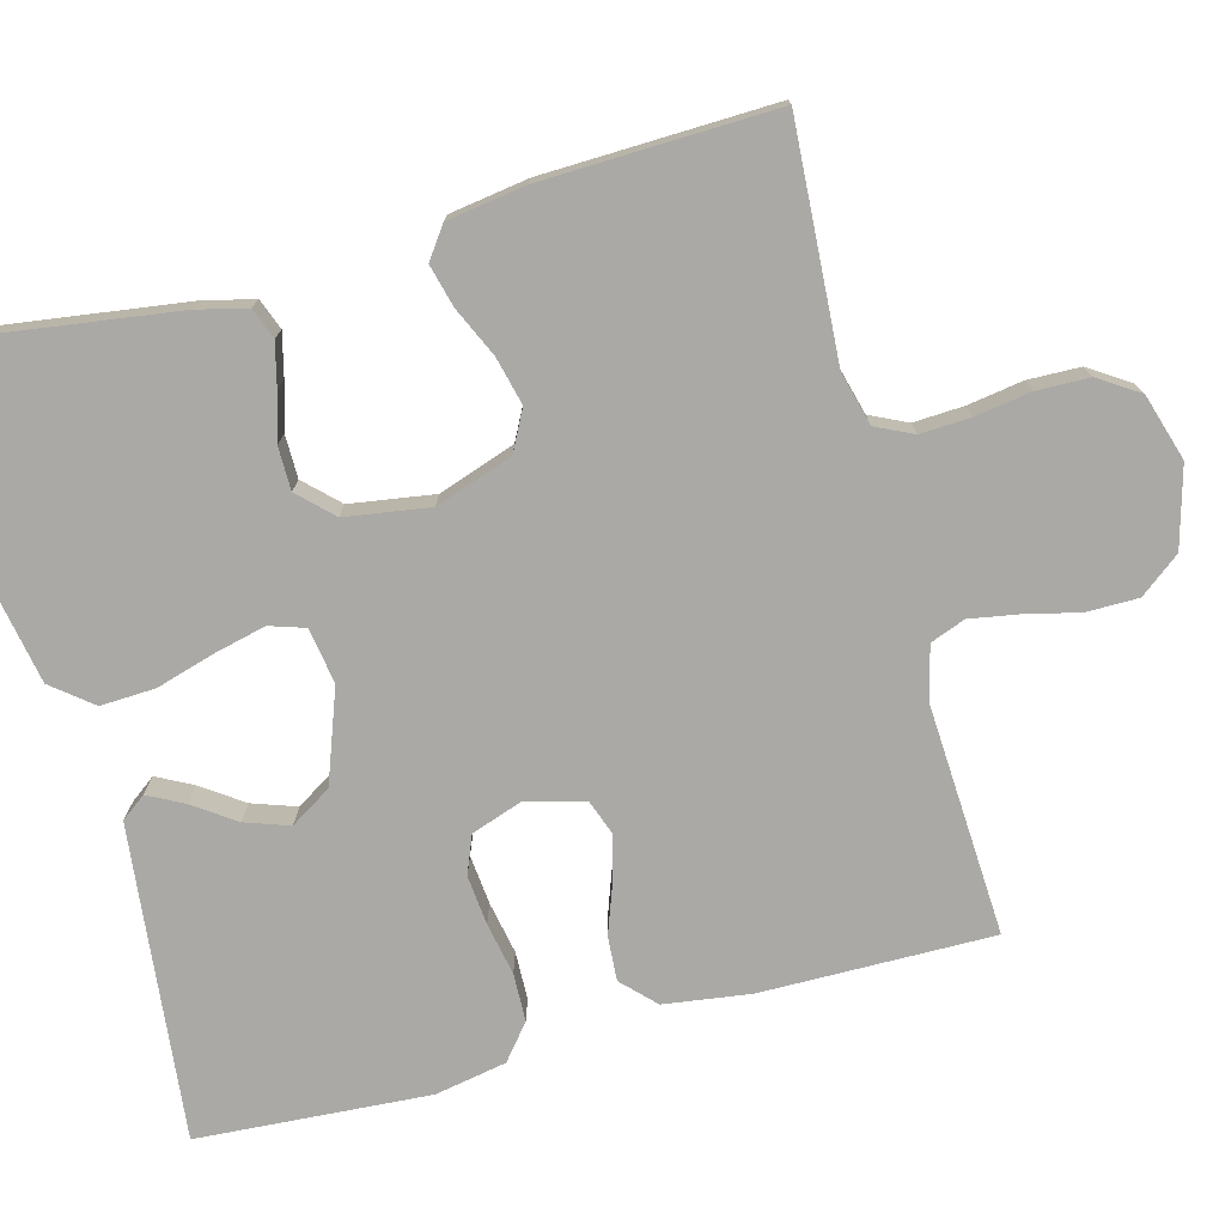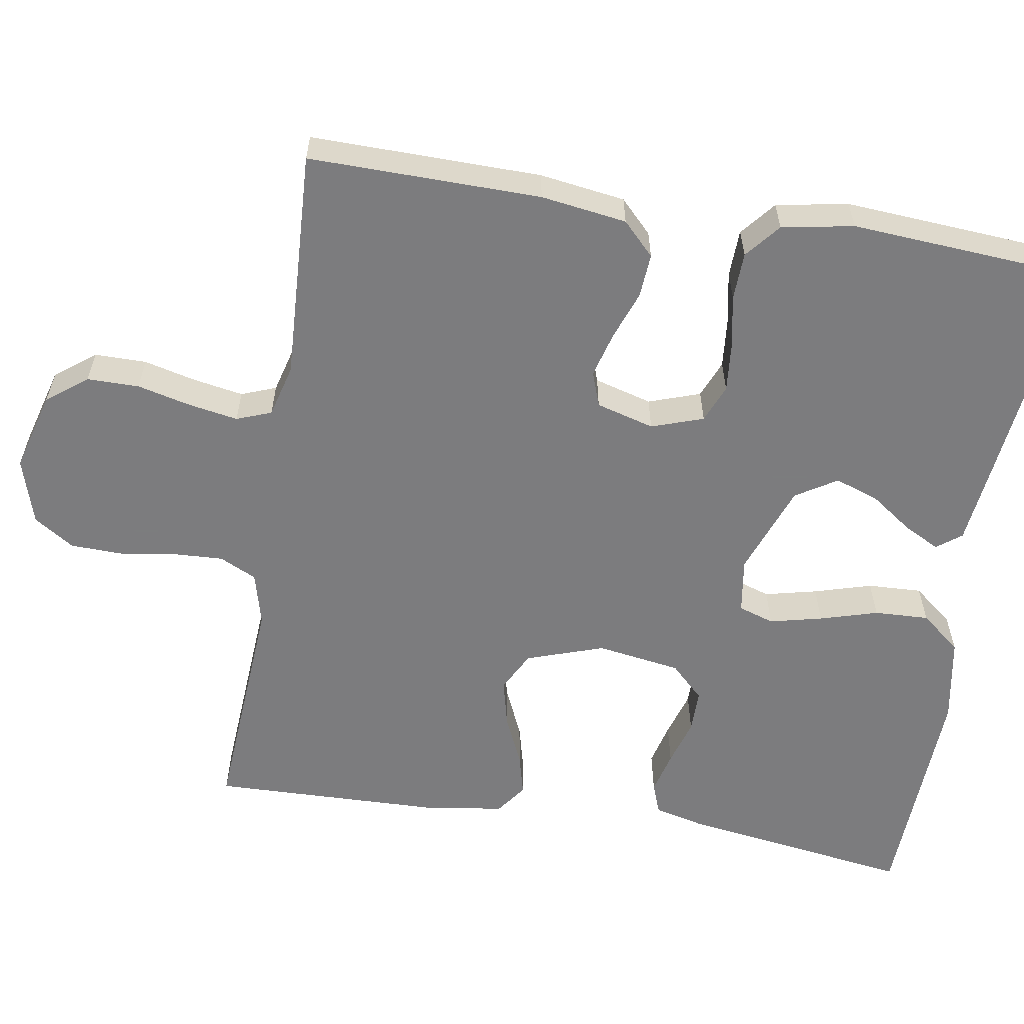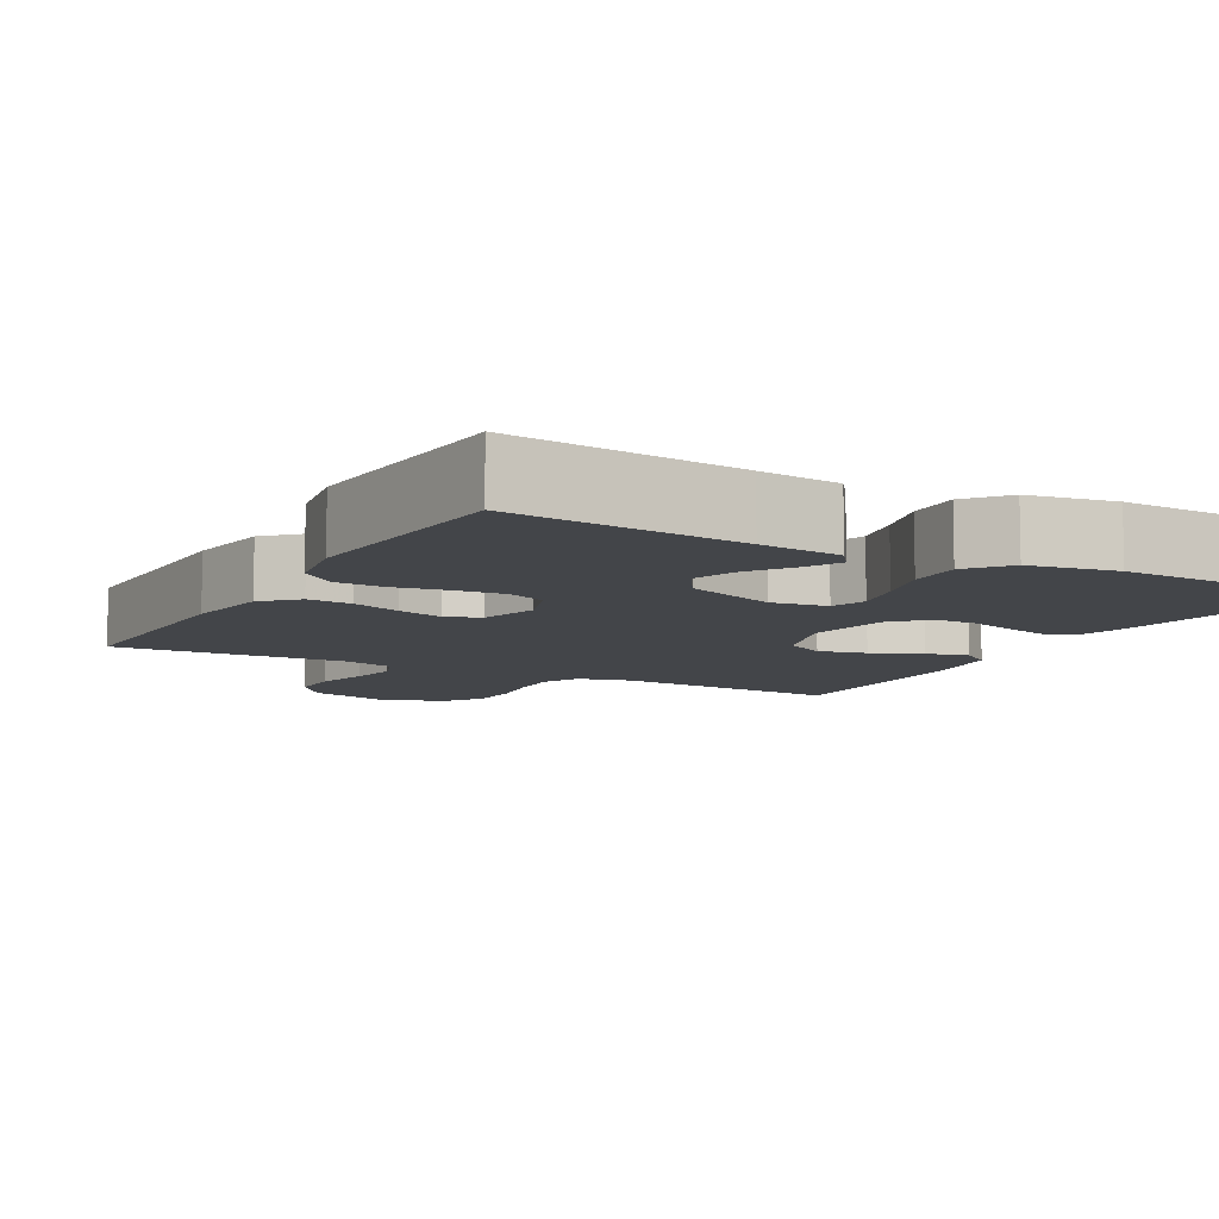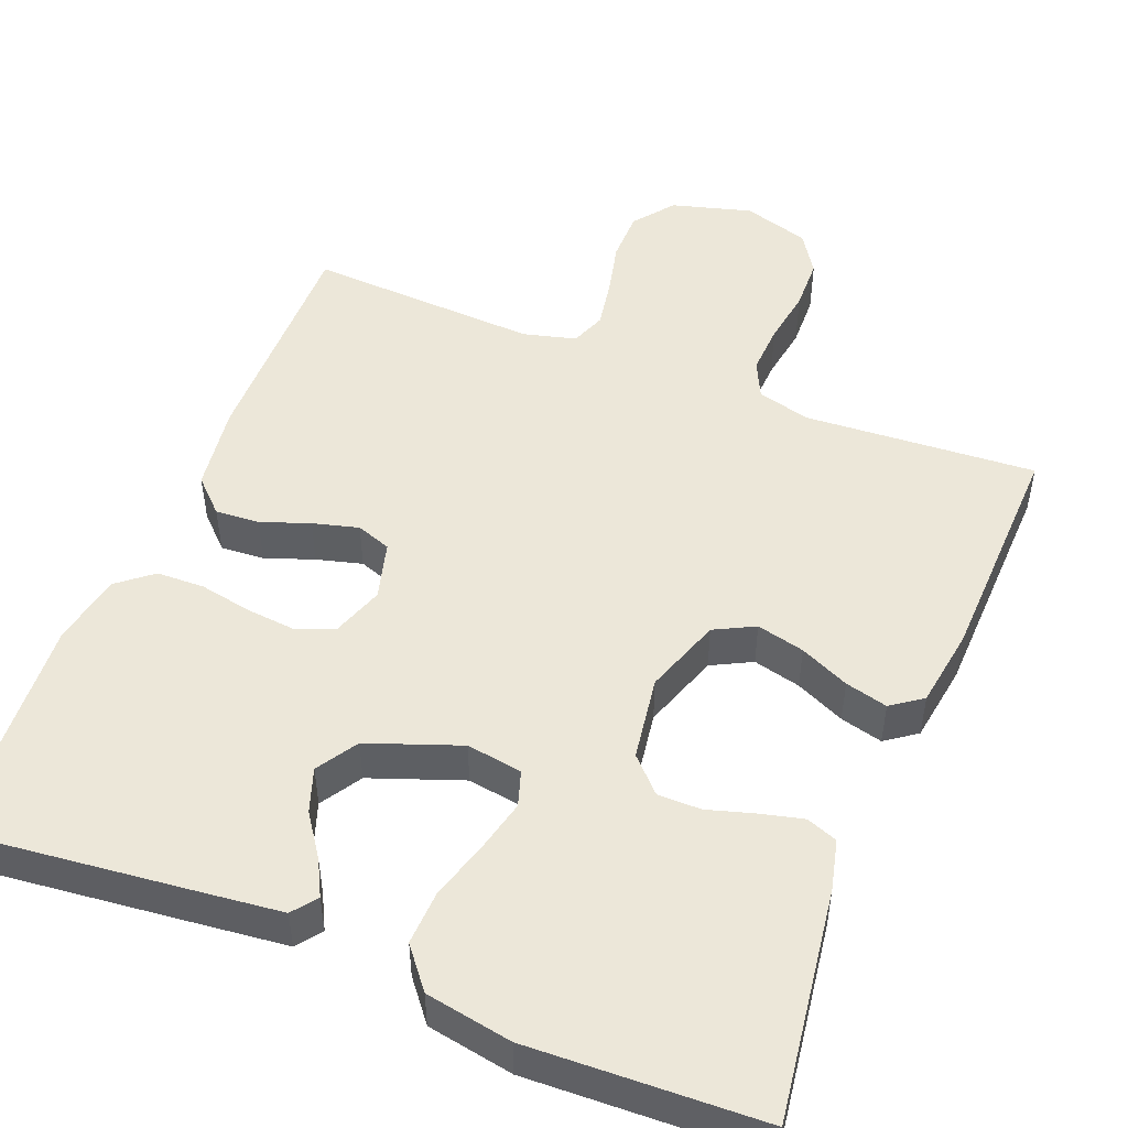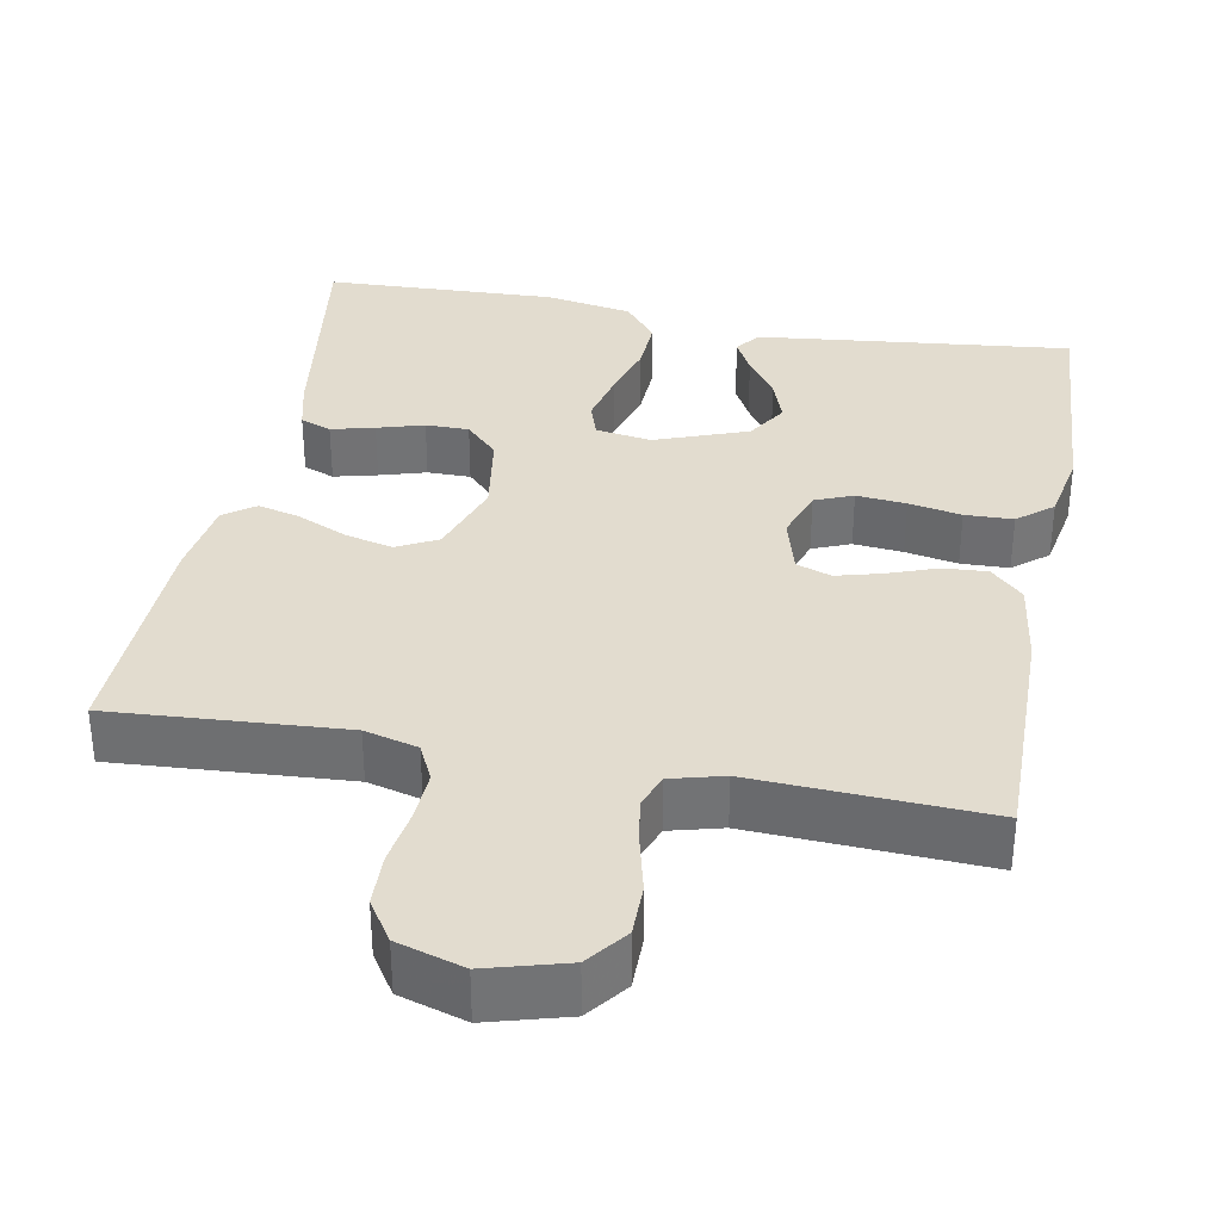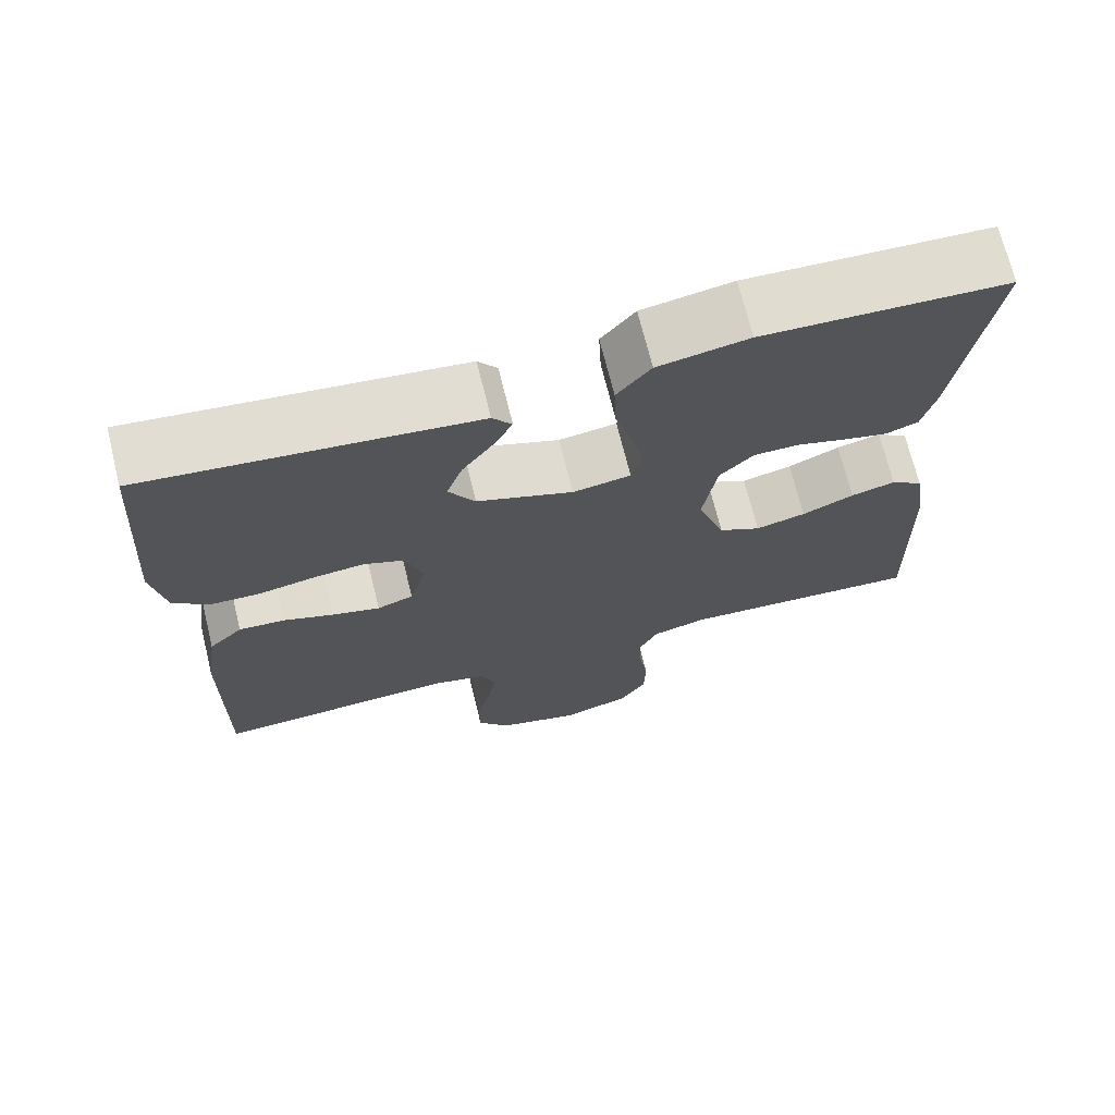
<metadata>
{"format":"obj","ext":"obj","renderer":"f3d","projection":"perspective","resolution":1024,"background":"white","views":[{"elev":-75.4,"azim":105.2,"up":"+Y"},{"elev":-58.9,"azim":-99.3,"up":"+Y"},{"elev":-8.6,"azim":-29.0,"up":"+Y"},{"elev":49.7,"azim":21.9,"up":"+Y"},{"elev":34.6,"azim":-169.3,"up":"+Y"},{"elev":70.6,"azim":-13.9,"up":"+Z"}]}
</metadata>
<code>
v -0.5 0.07 0.5
v -0.2 0.07 0.467
v -0.094 0.07 0.455
v -0.07 0.07 0.423
v -0.094 0.07 0.377
v -0.132 0.07 0.323
v -0.152 0.07 0.266
v -0.119 0.07 0.213
v 0 0.07 0.169
v 0.072 0.07 0.18
v 0.087 0.07 0.226
v 0.071 0.07 0.294
v 0.049 0.07 0.369
v 0.046 0.07 0.44
v 0.088 0.07 0.492
v 0.2 0.07 0.512
v 0.5 0.07 0.5
v 0.457 0.07 0.2
v 0.441 0.07 0.135
v 0.401 0.07 0.12
v 0.345 0.07 0.134
v 0.285 0.07 0.152
v 0.229 0.07 0.152
v 0.187 0.07 0.109
v 0.17 0.07 0
v 0.204 0.07 -0.1
v 0.256 0.07 -0.127
v 0.318 0.07 -0.112
v 0.382 0.07 -0.083
v 0.437 0.07 -0.069
v 0.477 0.07 -0.098
v 0.492 0.07 -0.2
v 0.5 0.07 -0.5
v 0.2 0.07 -0.48
v 0.131 0.07 -0.498
v 0.108 0.07 -0.546
v 0.111 0.07 -0.611
v 0.122 0.07 -0.683
v 0.12 0.07 -0.751
v 0.086 0.07 -0.803
v 0 0.07 -0.829
v -0.103 0.07 -0.8
v -0.143 0.07 -0.748
v -0.143 0.07 -0.681
v -0.126 0.07 -0.611
v -0.115 0.07 -0.548
v -0.132 0.07 -0.503
v -0.2 0.07 -0.485
v -0.5 0.07 -0.5
v -0.496 0.07 -0.2
v -0.48 0.07 -0.089
v -0.438 0.07 -0.048
v -0.381 0.07 -0.052
v -0.318 0.07 -0.075
v -0.259 0.07 -0.091
v -0.214 0.07 -0.075
v -0.193 0.07 0
v -0.216 0.07 0.067
v -0.265 0.07 0.087
v -0.329 0.07 0.081
v -0.397 0.07 0.068
v -0.459 0.07 0.07
v -0.504 0.07 0.107
v -0.521 0.07 0.2
v -0.5 0 0.5
v -0.2 0 0.467
v -0.094 0 0.455
v -0.07 0 0.423
v -0.094 0 0.377
v -0.132 0 0.323
v -0.152 0 0.266
v -0.119 0 0.213
v 0 0 0.169
v 0.072 0 0.18
v 0.087 0 0.226
v 0.071 0 0.294
v 0.049 0 0.369
v 0.046 0 0.44
v 0.088 0 0.492
v 0.2 0 0.512
v 0.5 0 0.5
v 0.457 0 0.2
v 0.441 0 0.135
v 0.401 0 0.12
v 0.345 0 0.134
v 0.285 0 0.152
v 0.229 0 0.152
v 0.187 0 0.109
v 0.17 0 0
v 0.204 0 -0.1
v 0.256 0 -0.127
v 0.318 0 -0.112
v 0.382 0 -0.083
v 0.437 0 -0.069
v 0.477 0 -0.098
v 0.492 0 -0.2
v 0.5 0 -0.5
v 0.2 0 -0.48
v 0.131 0 -0.498
v 0.108 0 -0.546
v 0.111 0 -0.611
v 0.122 0 -0.683
v 0.12 0 -0.751
v 0.086 0 -0.803
v 0 0 -0.829
v -0.103 0 -0.8
v -0.143 0 -0.748
v -0.143 0 -0.681
v -0.126 0 -0.611
v -0.115 0 -0.548
v -0.132 0 -0.503
v -0.2 0 -0.485
v -0.5 0 -0.5
v -0.496 0 -0.2
v -0.48 0 -0.089
v -0.438 0 -0.048
v -0.381 0 -0.052
v -0.318 0 -0.075
v -0.259 0 -0.091
v -0.214 0 -0.075
v -0.193 0 0
v -0.216 0 0.067
v -0.265 0 0.087
v -0.329 0 0.081
v -0.397 0 0.068
v -0.459 0 0.07
v -0.504 0 0.107
v -0.521 0 0.2
f 60 61 62 63
f 59 60 63 64
f 58 59 64 1
f 51 52 53 54
f 51 54 55
f 48 49 50 51
f 47 48 51 55
f 46 47 55 56
f 42 43 44 45
f 42 45 46
f 41 42 46
f 37 38 39 40
f 36 37 40 41
f 31 32 33 34
f 31 34 35
f 28 29 30 31
f 27 28 31 35
f 26 27 35 36
f 19 20 21 22
f 17 18 19 22
f 17 22 23
f 16 17 23 24
f 12 13 14 15
f 11 12 15 16
f 10 11 16 24
f 3 4 5 6
f 3 6 7
f 58 1 2 3
f 58 3 7
f 57 58 7 8
f 56 57 8 9
f 25 26 36 41
f 25 41 46 56
f 24 25 56
f 9 10 24 56
f 127 126 125 124
f 128 127 124 123
f 65 128 123 122
f 118 117 116 115
f 119 118 115
f 115 114 113 112
f 119 115 112 111
f 120 119 111 110
f 109 108 107 106
f 110 109 106
f 110 106 105
f 104 103 102 101
f 105 104 101 100
f 98 97 96 95
f 99 98 95
f 95 94 93 92
f 99 95 92 91
f 100 99 91 90
f 86 85 84 83
f 86 83 82 81
f 87 86 81
f 88 87 81 80
f 79 78 77 76
f 80 79 76 75
f 88 80 75 74
f 70 69 68 67
f 71 70 67
f 67 66 65 122
f 71 67 122
f 72 71 122 121
f 73 72 121 120
f 105 100 90 89
f 120 110 105 89
f 120 89 88
f 120 88 74 73
f 1 65 66 2
f 2 66 67 3
f 3 67 68 4
f 4 68 69 5
f 5 69 70 6
f 6 70 71 7
f 7 71 72 8
f 8 72 73 9
f 9 73 74 10
f 10 74 75 11
f 11 75 76 12
f 12 76 77 13
f 13 77 78 14
f 14 78 79 15
f 15 79 80 16
f 16 80 81 17
f 17 81 82 18
f 18 82 83 19
f 19 83 84 20
f 20 84 85 21
f 21 85 86 22
f 22 86 87 23
f 23 87 88 24
f 24 88 89 25
f 25 89 90 26
f 26 90 91 27
f 27 91 92 28
f 28 92 93 29
f 29 93 94 30
f 30 94 95 31
f 31 95 96 32
f 32 96 97 33
f 33 97 98 34
f 34 98 99 35
f 35 99 100 36
f 36 100 101 37
f 37 101 102 38
f 38 102 103 39
f 39 103 104 40
f 40 104 105 41
f 41 105 106 42
f 42 106 107 43
f 43 107 108 44
f 44 108 109 45
f 45 109 110 46
f 46 110 111 47
f 47 111 112 48
f 48 112 113 49
f 49 113 114 50
f 50 114 115 51
f 51 115 116 52
f 52 116 117 53
f 53 117 118 54
f 54 118 119 55
f 55 119 120 56
f 56 120 121 57
f 57 121 122 58
f 58 122 123 59
f 59 123 124 60
f 60 124 125 61
f 61 125 126 62
f 62 126 127 63
f 63 127 128 64
f 64 128 65 1

</code>
